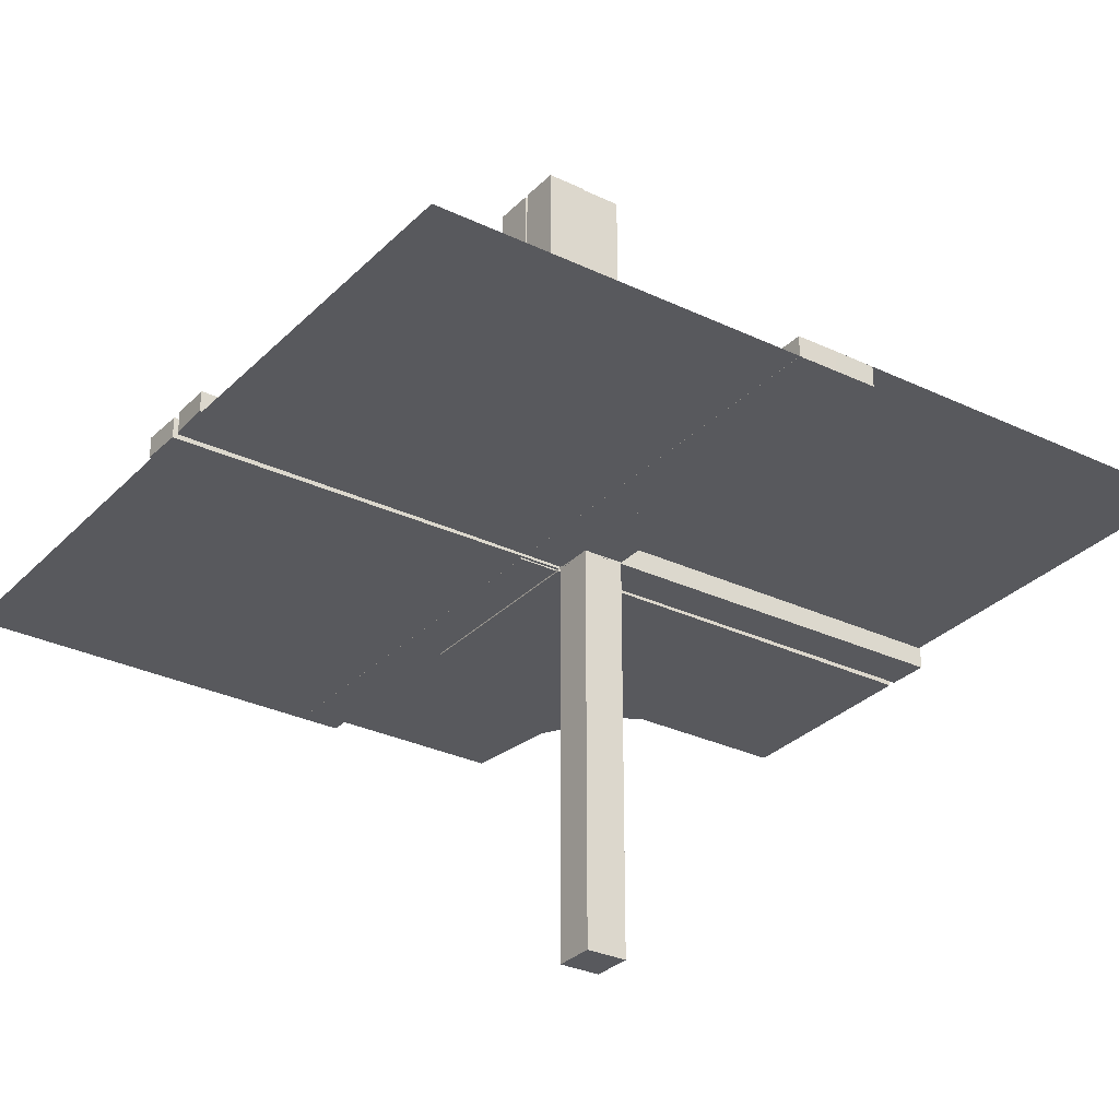
<metadata>
{"format":"obj","ext":"obj","renderer":"f3d","projection":"perspective","resolution":1024,"background":"white","views":[{"elev":-29.9,"azim":55.1,"up":"+Z"}]}
</metadata>
<code>
v 0 0 0
v 0 0.5 0
v -0.05615 -0.5011 0.01414
v -0.05615 -0.5011 -0.01086
v 0.4999 -0.04923 -0.0125
v 0.4999 -0.04923 0.0125
v 0.4999 0.496 0.01086
v 0.4999 -0.496 -0.01086
v 0.4999 0.04923 -0.0125
v 0.4999 0.04923 0.0125
v -0.04264 -0.3756 0.01414
v -0.04264 -0.3756 -0.01086
v -0.05217 -0.03722 0.2508
v -0.05217 -0.005974 0.2508
v -0.05217 -0.01222 0.2508
v -0.05217 -0.04347 0.2508
v 0.04889 -0.3758 0.01414
v 0.04889 -0.3758 -0.01086
v 0.04889 0.3758 0.01218
v 0.04889 0.3758 -0.01282
v 0.04889 0.3758 0.01086
v 0.04889 0.3758 -0.01414
v 0.002128 -0.0002707 3.6e-07
v 0.002128 -0.0002707 -0.5
v 0.002128 -0.04973 0.5
v 0.002128 0.04973 -0.5
v 0.002128 0.04973 -6.9e-07
v 0.002128 0.0002707 0.5
v -0.01563 -0.1247 0.01414
v -0.01563 -0.1247 -0.01086
v -0.3764 -0.0431 -0.0125
v -0.3764 -0.0431 0.0125
v -0.002148 -0.005977 0.3754
v -0.002148 -0.01223 0.3754
v -0.002148 -0.03723 0.3754
v -0.002148 -0.04348 0.3754
v 0.04164 0.2505 0.01218
v 0.04164 0.2505 -0.01282
v 0.04164 0.2505 0.01086
v 0.04164 0.2505 -0.01414
v 0.04164 -0.2505 0.01414
v 0.04164 -0.2505 -0.01086
v -0.002122 0.0007312 0.01414
v -0.002122 0.0007312 -0.01086
v 0.05215 0.01223 0.1246
v 0.05215 0.01223 -0.3754
v 0.05215 0.04348 0.1246
v 0.05215 0.04348 -0.3754
v 0.05215 -0.03723 0.3754
v 0.05215 -0.005977 0.3754
v 0.05215 0.005977 0.1246
v 0.05215 0.005977 -0.3754
v 0.05215 0.03723 0.1246
v 0.05215 0.03723 -0.3754
v 0.05215 -0.04348 0.3754
v 0.05215 -0.01223 0.3754
v 0.2522 0.4979 0.01168
v 0.2522 -0.4979 -0.01168
v 0.006052 0.0002767 -0.0125
v 0.006052 0.0002767 0.0125
v 0.006052 -0.0002767 -0.0125
v 0.006052 -0.0002767 0.0125
v 0.006052 -0.0002767 0.0125
v -0.3764 -0.03685 -0.0125
v -0.3764 -0.03685 0.0125
v -0.2529 -0.04323 -0.0125
v -0.2529 -0.04323 0.0125
v -0.009377 -0.1246 0.01414
v -0.009377 -0.1246 -0.01086
v 0.006134 0.4999 0.01218
v 0.006134 0.4999 -0.01282
v 0.006134 0.4999 0.01086
v 0.006134 0.4999 -0.01414
v 0.006134 -0.4999 0.01414
v 0.006134 -0.4999 -0.01086
v 0.04789 -0.2506 0.01414
v 0.04789 -0.2506 -0.01086
v 0.04789 0.2506 0.01218
v 0.04789 0.2506 -0.01282
v 0.04789 0.2506 0.01086
v 0.04789 0.2506 -0.01414
v -0.05219 -0.03722 0.1262
v -0.05219 -0.005972 0.1262
v -0.05219 -0.04347 0.1262
v -0.05219 -0.01222 0.1262
v -0.2918 0.291 0
v -0.2529 -0.03698 -0.0125
v -0.2529 -0.03698 0.0125
v -0.2532 7.193e-05 0.01081
v -0.2532 7.193e-05 -0.01419
v -0.01663 -0.2499 0.01414
v -0.01663 -0.2499 -0.01086
v -0.1294 -0.04335 -0.0125
v -0.1294 -0.04335 0.0125
v 0.04064 0.1253 0.01218
v 0.04064 0.1253 -0.01282
v 0.04064 0.1253 0.01086
v 0.04064 0.1253 -0.01414
v 0.04064 -0.1253 0.01414
v 0.04064 -0.1253 -0.01086
v -0.00591 -0.04972 -0.0125
v -0.00591 -0.04972 0.0125
v 0.004632 0.4999 0.0125
v 0.004632 0.4999 0.0125
v 0.004632 -0.4999 -0.0125
v 0.002207 -0.0002808 0.4984
v 0.002207 -0.0002808 -0.00164
v 0.002207 -0.04972 0.001641
v 0.002207 0.04972 -0.001641
v 0.002207 0.04972 0.4984
v 0.002207 0.0002808 0.00164
v -0.002168 -0.03722 0.2508
v -0.002168 -0.005974 0.2508
v -0.002168 -0.04347 0.2508
v -0.002168 -0.01222 0.2508
v 0.1295 0.00585 -0.0125
v 0.1295 0.00585 0.0125
v 0.1295 -0.00585 -0.0125
v 0.1295 -0.00585 0.0125
v 0.253 0.0005233 -0.0125
v 0.253 -0.0005233 0.0125
v 0.253 -0.0005233 0.0125
v 0.05213 -0.0002707 8.69e-06
v 0.05213 -0.0002707 -0.5
v 0.05213 -0.04973 0.5
v 0.05213 0.04973 -0.5
v 0.05213 0.04973 7.63e-06
v 0.05213 0.0002707 0.5
v -0.05214 -0.0004241 0.01414
v -0.05214 -0.0004241 -0.01086
v -0.1294 -0.0371 -0.0125
v -0.1294 -0.0371 0.0125
v -0.01038 -0.2497 0.01414
v -0.01038 -0.2497 -0.01086
v -0.225 0.5 0
v -0.239 0.3818 0
v 0.1295 -0.0121 -0.0125
v 0.1295 -0.0121 0.0125
v 0.1295 0.0121 -0.0125
v 0.1295 0.0121 0.0125
v 0.04689 0.1254 0.01218
v 0.04689 0.1254 -0.01282
v 0.04689 0.1254 0.01086
v 0.04689 0.1254 -0.01414
v 0.04689 -0.1254 0.01414
v 0.04689 -0.1254 -0.01086
v 0.253 0.005727 -0.0125
v 0.253 0.005727 0.0125
v 0.253 -0.005727 -0.0125
v 0.253 -0.005727 0.0125
v -0.05221 0.0002808 0.001631
v -0.01763 -0.375 0.01414
v -0.01763 -0.375 -0.01086
v -0.05221 -0.04972 0.001632
v -0.2522 0.5 0.01081
v -0.2522 0.5 -0.01419
v -0.3765 -0.01185 -0.0125
v -0.3765 -0.01185 0.0125
v 0.253 0.01198 -0.0125
v 0.253 0.01198 0.0125
v 0.253 -0.01198 -0.0125
v 0.253 -0.01198 0.0125
v 0.01138 0.3749 0.01218
v 0.01138 0.3749 -0.01282
v 0.01138 0.3749 0.01086
v 0.01138 0.3749 -0.01414
v 0.01138 -0.3749 0.01414
v 0.01138 -0.3749 -0.01086
v 0.3765 -0.005603 -0.0125
v 0.3765 -0.005603 0.0125
v 0.3765 0.005603 -0.0125
v 0.3765 0.005603 0.0125
v 0.002188 0.01222 -0.1262
v 0.002188 0.01222 0.3738
v 0.002188 0.04347 -0.1262
v 0.002188 0.04347 0.3738
v 0.002188 -0.03722 0.1262
v 0.002188 -0.005972 0.1262
v 0.002188 0.005972 0.3738
v 0.002188 0.005972 -0.1262
v 0.002188 0.03722 -0.1262
v 0.002188 0.03722 0.3738
v 0.002188 -0.04347 0.1262
v 0.002188 -0.01222 0.1262
v -0.5 0 0
v -0.5 0.2243 0
v -0.5 0.0007698 -0.0125
v -0.5 0.0007698 0.0125
v 0.5 -0.0007698 -0.0125
v 0.5 -0.0007698 0.0125
v 0.5 -0.0007698 0.0125
v 0.5 0.0007698 -0.0125
v 0.5 0.0007698 0.0125
v -0.002188 -0.03722 0.1262
v -0.002188 -0.005972 0.1262
v -0.002188 -0.04347 0.1262
v -0.002188 -0.01222 0.1262
v -0.3765 -0.005603 -0.0125
v -0.3765 -0.005603 0.0125
v -0.01138 -0.3749 0.01414
v -0.01138 -0.3749 -0.01086
v -0.253 -0.01198 -0.0125
v -0.253 -0.01198 0.0125
v 0.3765 0.01185 -0.0125
v 0.3765 0.01185 0.0125
v 0.3765 -0.01185 -0.0125
v 0.3765 -0.01185 0.0125
v 0.05221 -0.04972 0.001632
v 0.05221 0.04972 -0.001632
v 0.05221 0.04972 0.4984
v 0.01763 -0.375 0.01414
v 0.01763 -0.375 -0.01086
v 0.01763 0.375 0.01218
v 0.01763 0.375 -0.01282
v 0.01763 0.375 0.01086
v 0.01763 0.375 -0.01414
v 0.05221 -0.0002808 0.4984
v 0.05221 -0.0002808 -0.001631
v 0.05221 0.0002808 0.001631
v -0.253 -0.005727 -0.0125
v -0.253 -0.005727 0.0125
v -0.04689 -0.1254 0.01414
v -0.04689 -0.1254 -0.01086
v -0.1295 -0.0121 -0.0125
v -0.1295 -0.0121 0.0125
v 0.01038 0.2497 0.01218
v 0.01038 0.2497 -0.01282
v 0.01038 0.2497 0.01086
v 0.01038 0.2497 -0.01414
v 0.01038 -0.2497 0.01414
v 0.01038 -0.2497 -0.01086
v 0.1294 0.0371 -0.0125
v 0.1294 0.0371 0.0125
v 0.1294 -0.0371 -0.0125
v 0.1294 -0.0371 0.0125
v 0.05214 -0.0004241 0.01414
v 0.05214 -0.0004241 -0.01086
v 0.05214 0.0004241 0.01218
v 0.05214 0.0004241 -0.01282
v 0.05214 0.0004241 0.01086
v 0.05214 0.0004241 -0.01414
v -0.05213 -0.04973 0.5
v -0.05213 0.0002707 0.5
v -0.253 0.0005233 -0.0125
v -0.1295 -0.00585 -0.0125
v -0.1295 -0.00585 0.0125
v 0.002168 0.01222 -0.2508
v 0.002168 0.01222 0.2492
v 0.002168 0.04347 -0.2508
v 0.002168 0.04347 0.2492
v 0.002168 -0.03722 0.2508
v 0.002168 -0.005974 0.2508
v 0.002168 0.005974 0.2492
v 0.002168 0.005974 -0.2508
v 0.002168 0.03722 -0.2508
v 0.002168 0.03722 0.2492
v 0.002168 -0.04347 0.2508
v 0.002168 -0.01222 0.2508
v -0.002207 -0.04972 0.001641
v -0.002207 0.5 0.01081
v -0.002207 0.5 -0.01419
v -0.002207 0.0002808 0.00164
v -0.002207 -3e-08 0.01081
v -0.002207 -3e-08 -0.01419
v -0.004632 -0.4999 -0.0125
v 0.00591 0.04972 -0.0125
v 0.00591 0.04972 0.0125
v 0.00591 -0.04972 -0.0125
v 0.00591 -0.04972 0.0125
v -0.04064 -0.1253 0.01414
v -0.04064 -0.1253 -0.01086
v 0.1294 -0.04335 -0.0125
v 0.1294 -0.04335 0.0125
v 0.1294 0.04335 -0.0125
v 0.1294 0.04335 0.0125
v -0.3826 0.2383 0
v 0.01663 -0.2499 0.01414
v 0.01663 -0.2499 -0.01086
v 0.01663 0.2499 0.01218
v 0.01663 0.2499 -0.01282
v 0.01663 0.2499 0.01086
v 0.01663 0.2499 -0.01414
v 0.2529 0.03698 -0.0125
v 0.2529 0.03698 0.0125
v 0.2529 -0.03698 -0.0125
v 0.2529 -0.03698 0.0125
v 0.05219 0.01222 0.3738
v 0.05219 0.01222 -0.1262
v 0.05219 0.04347 -0.1262
v 0.05219 0.04347 0.3738
v 0.05219 -0.03722 0.1262
v 0.05219 -0.005972 0.1262
v 0.05219 0.005972 0.3738
v 0.05219 0.005972 -0.1262
v 0.05219 0.03722 -0.1262
v 0.05219 0.03722 0.3738
v 0.05219 -0.04347 0.1262
v 0.05219 -0.01222 0.1262
v -0.04789 -0.2506 0.01414
v -0.04789 -0.2506 -0.01086
v -0.006134 -0.4999 0.01414
v -0.006134 -0.4999 -0.01086
v 0.009377 -0.1246 0.01414
v 0.009377 -0.1246 -0.01086
v 0.009377 0.1246 0.01218
v 0.009377 0.1246 -0.01282
v 0.009377 0.1246 0.01086
v 0.009377 0.1246 -0.01414
v 0.2529 -0.04323 -0.0125
v 0.2529 -0.04323 0.0125
v 0.2529 0.04323 -0.0125
v 0.2529 0.04323 0.0125
v 0.3764 -0.03685 -0.0125
v 0.3764 -0.03685 0.0125
v 0.3764 0.03685 -0.0125
v 0.3764 0.03685 0.0125
v -0.006052 0.0002767 -0.0125
v -0.006052 0.0002767 0.0125
v -0.2522 -0.4979 -0.01168
v -0.05215 -0.03723 0.3754
v -0.05215 -0.005977 0.3754
v -0.05215 -0.04348 0.3754
v -0.05215 -0.01223 0.3754
v 0.002122 -0.0007312 0.01218
v 0.002122 -0.0007312 -0.01282
v 0.002122 -0.0007312 0.01086
v 0.002122 -0.0007312 -0.01414
v 0.002122 0.0007312 0.01414
v 0.002122 0.0007312 -0.01086
v -0.04164 -0.2505 0.01414
v -0.04164 -0.2505 -0.01086
v 0.002148 0.04348 -0.3754
v 0.002148 0.04348 0.1246
v 0.002148 -0.03723 0.3754
v 0.002148 0.03723 -0.3754
v 0.002148 0.03723 0.1246
v 0.002148 -0.04348 0.3754
v 0.002148 0.01223 0.1246
v 0.002148 0.01223 -0.3754
v 0.002148 -0.005977 0.3754
v 0.002148 0.005977 0.1246
v 0.002148 0.005977 -0.3754
v 0.002148 -0.01223 0.3754
v 0.3764 0.0431 -0.0125
v 0.3764 0.0431 0.0125
v 0.3764 -0.0431 -0.0125
v 0.3764 -0.0431 0.0125
v 0.01563 0.1247 0.01218
v 0.01563 0.1247 -0.01282
v 0.01563 0.1247 0.01086
v 0.01563 0.1247 -0.01414
v 0.01563 -0.1247 0.01414
v 0.01563 -0.1247 -0.01086
v -0.002128 -0.04973 0.5
v -0.002128 0.0002707 0.5
v -0.04889 -0.3758 0.01414
v -0.04889 -0.3758 -0.01086
v 0.05217 0.04347 -0.2508
v 0.05217 0.04347 0.2492
v 0.05217 -0.04347 0.2508
v 0.05217 0.01222 0.2492
v 0.05217 0.01222 -0.2508
v 0.05217 -0.03722 0.2508
v 0.05217 -0.005974 0.2508
v 0.05217 0.005974 0.2492
v 0.05217 0.005974 -0.2508
v 0.05217 0.03722 0.2492
v 0.05217 0.03722 -0.2508
v 0.05217 -0.01222 0.2508
v 0.04264 0.3756 0.01218
v 0.04264 0.3756 -0.01282
v 0.04264 0.3756 0.01086
v 0.04264 0.3756 -0.01414
v 0.04264 -0.3756 0.01414
v 0.04264 -0.3756 -0.01086
v -0.4999 -0.04923 -0.0125
v -0.4999 -0.04923 0.0125
v -0.4999 -0.496 -0.01086
v 0.05615 0.5011 0.01218
v 0.05615 0.5011 -0.01282
v 0.05615 0.5011 0.01086
v 0.05615 0.5011 -0.01414
v 0.05615 -0.5011 0.01414
v 0.05615 -0.5011 -0.01086
f 319 244 317
f 378 187 244
f 319 317 265
f 378 244 319
f 225 203 246
f 203 158 221
f 94 67 132
f 67 32 88
f 221 199 188
f 158 188 199
f 188 158 377
f 318 221 188
f 225 246 318
f 221 318 246
f 225 132 88
f 225 318 132
f 203 88 65
f 67 377 32
f 65 32 377
f 132 102 94
f 67 94 102
f 102 377 67
f 187 317 318
f 376 187 188
f 101 376 377
f 317 101 102
f 224 245 202
f 202 220 157
f 93 131 66
f 66 87 31
f 220 187 198
f 157 198 187
f 187 376 157
f 317 187 220
f 224 317 245
f 220 245 317
f 224 202 87
f 224 131 317
f 202 157 64
f 66 31 376
f 64 376 31
f 131 93 101
f 66 101 93
f 101 66 376
f 203 221 246
f 158 199 221
f 67 88 132
f 32 65 88
f 158 65 377
f 225 88 203
f 318 102 132
f 203 65 158
f 187 318 188
f 376 188 377
f 101 377 102
f 317 102 318
f 245 220 202
f 220 198 157
f 131 87 66
f 87 64 31
f 376 64 157
f 224 87 131
f 131 101 317
f 202 64 87
f 151 154 262
f 354 259 242
f 34 33 115
f 115 113 197
f 36 35 114
f 114 112 196
f 113 262 195
f 197 195 262
f 262 259 197
f 355 262 113
f 34 355 33
f 113 33 355
f 34 115 112
f 354 355 35
f 115 197 194
f 114 196 259
f 194 259 196
f 35 36 354
f 114 354 36
f 354 114 259
f 243 151 262
f 320 322 16
f 13 16 84
f 321 323 15
f 14 15 85
f 16 154 84
f 82 84 154
f 154 151 85
f 242 154 16
f 320 242 322
f 16 322 242
f 320 13 323
f 243 242 320
f 13 82 15
f 14 83 151
f 85 151 83
f 323 321 243
f 14 243 321
f 243 14 151
f 243 355 242
f 154 259 262
f 259 154 242
f 33 113 115
f 113 195 197
f 35 112 114
f 112 194 196
f 259 194 197
f 34 112 35
f 355 34 35
f 115 194 112
f 243 262 355
f 320 16 13
f 13 84 82
f 321 15 14
f 14 85 83
f 154 85 82
f 13 15 323
f 243 320 323
f 82 85 15
f 355 354 242
f 270 330 222
f 330 11 299
f 68 133 29
f 133 200 91
f 299 356 3
f 11 3 356
f 3 11 301
f 129 299 3
f 270 222 129
f 299 129 222
f 270 29 91
f 43 29 129
f 330 91 152
f 133 301 200
f 152 200 301
f 29 43 68
f 133 68 43
f 43 301 133
f 4 130 129
f 302 4 3
f 44 302 301
f 130 44 43
f 271 223 331
f 331 300 12
f 69 30 134
f 134 92 201
f 300 4 357
f 12 357 4
f 4 302 12
f 130 4 300
f 271 130 223
f 300 223 130
f 271 331 92
f 44 130 30
f 331 12 153
f 134 201 302
f 153 302 201
f 30 69 44
f 134 44 69
f 44 134 302
f 330 299 222
f 11 356 299
f 133 91 29
f 200 152 91
f 11 152 301
f 270 91 330
f 29 270 129
f 330 152 11
f 4 129 3
f 302 3 301
f 44 301 43
f 130 43 129
f 223 300 331
f 300 357 12
f 30 92 134
f 92 153 201
f 302 153 12
f 271 92 30
f 130 271 30
f 331 153 92
f 89 155 263
f 261 264 263
f 156 261 260
f 90 156 155
f 264 90 89
f 90 264 156
f 155 260 263
f 261 263 260
f 156 260 155
f 90 155 89
f 264 89 263
f 264 261 156
f 276 186 185
f 276 1 86
f 1 276 185
f 2 136 1
f 86 1 136
f 136 2 135
f 58 120 59
f 8 192 120
f 58 59 105
f 8 120 58
f 219 208 111
f 25 108 125
f 343 340 258
f 258 252 184
f 337 334 257
f 257 251 183
f 252 111 178
f 184 178 111
f 111 108 184
f 28 111 252
f 343 28 340
f 252 340 28
f 343 258 251
f 25 28 334
f 258 184 177
f 257 183 108
f 177 108 183
f 334 337 25
f 257 25 337
f 25 257 108
f 128 219 111
f 49 55 360
f 363 360 297
f 50 56 369
f 364 369 298
f 360 208 297
f 291 297 208
f 208 219 298
f 125 208 360
f 49 125 55
f 360 55 125
f 49 363 56
f 128 125 49
f 363 291 369
f 364 292 219
f 298 219 292
f 56 50 128
f 364 128 50
f 128 364 219
f 128 28 125
f 208 108 111
f 108 208 125
f 340 252 258
f 252 178 184
f 334 251 257
f 251 177 183
f 108 177 184
f 343 251 334
f 28 343 334
f 258 177 251
f 128 111 28
f 49 360 363
f 363 297 291
f 50 369 364
f 364 298 292
f 208 298 291
f 363 369 56
f 128 49 56
f 291 298 369
f 28 25 125
f 138 162 119
f 162 207 150
f 273 310 235
f 310 347 286
f 150 170 193
f 207 193 170
f 193 207 6
f 60 150 193
f 138 119 60
f 150 60 119
f 138 235 286
f 138 60 235
f 162 286 314
f 310 6 347
f 314 347 6
f 235 269 273
f 310 273 269
f 269 6 310
f 192 59 60
f 5 192 193
f 268 5 6
f 59 268 269
f 137 118 161
f 161 149 206
f 272 234 309
f 309 285 346
f 149 192 169
f 206 169 192
f 192 5 206
f 59 192 149
f 137 59 118
f 149 118 59
f 137 161 285
f 137 234 59
f 161 206 313
f 309 346 5
f 313 5 346
f 234 272 268
f 309 268 272
f 268 309 5
f 162 150 119
f 207 170 150
f 310 286 235
f 347 314 286
f 207 314 6
f 138 286 162
f 60 269 235
f 162 314 207
f 192 60 193
f 5 193 6
f 268 6 269
f 59 269 60
f 118 149 161
f 149 169 206
f 234 285 309
f 285 313 346
f 5 313 206
f 137 285 234
f 234 268 59
f 161 313 285
f 99 41 145
f 41 374 76
f 303 230 352
f 230 167 277
f 76 17 383
f 374 383 17
f 383 374 74
f 236 76 383
f 99 145 236
f 76 236 145
f 99 352 277
f 328 352 236
f 41 277 211
f 230 74 167
f 211 167 74
f 352 328 303
f 230 303 328
f 328 74 230
f 384 237 236
f 75 384 383
f 329 75 74
f 237 329 328
f 100 146 42
f 42 77 375
f 304 353 231
f 231 278 168
f 77 384 18
f 375 18 384
f 384 75 375
f 237 384 77
f 100 237 146
f 77 146 237
f 100 42 278
f 329 237 353
f 42 375 212
f 231 168 75
f 212 75 168
f 353 304 329
f 231 329 304
f 329 231 75
f 41 76 145
f 374 17 76
f 230 277 352
f 167 211 277
f 374 211 74
f 99 277 41
f 352 99 236
f 41 211 374
f 384 236 383
f 75 383 74
f 329 74 328
f 237 328 236
f 146 77 42
f 77 18 375
f 353 278 231
f 278 212 168
f 75 212 375
f 100 278 353
f 237 100 353
f 42 212 278
f 98 40 144
f 40 373 81
f 308 229 351
f 229 166 282
f 81 22 382
f 373 382 22
f 382 373 73
f 241 81 382
f 98 144 241
f 81 241 144
f 98 351 282
f 327 351 241
f 40 282 216
f 229 73 166
f 216 166 73
f 351 327 308
f 229 308 327
f 327 73 229
f 381 240 241
f 72 381 382
f 326 72 73
f 240 326 327
f 97 143 39
f 39 80 372
f 307 350 228
f 228 281 165
f 80 381 21
f 372 21 381
f 381 72 372
f 240 381 80
f 97 240 143
f 80 143 240
f 97 39 281
f 326 240 350
f 39 372 215
f 228 165 72
f 215 72 165
f 350 307 326
f 228 326 307
f 326 228 72
f 40 81 144
f 373 22 81
f 229 282 351
f 166 216 282
f 373 216 73
f 98 282 40
f 351 98 241
f 40 216 373
f 381 241 382
f 72 382 73
f 326 73 327
f 240 327 241
f 143 80 39
f 80 21 372
f 350 281 228
f 281 215 165
f 72 215 372
f 97 281 350
f 240 97 350
f 39 215 281
f 57 121 62
f 7 190 121
f 57 62 103
f 7 121 57
f 218 209 107
f 26 109 126
f 339 342 247
f 247 254 173
f 332 335 249
f 249 255 175
f 254 107 180
f 173 180 107
f 107 109 173
f 24 107 254
f 339 24 342
f 254 342 24
f 339 247 255
f 26 24 335
f 247 173 181
f 249 175 109
f 181 109 175
f 335 332 26
f 249 26 332
f 26 249 109
f 124 218 107
f 54 48 358
f 368 358 289
f 52 46 362
f 366 362 288
f 358 209 289
f 295 289 209
f 209 218 288
f 126 209 358
f 54 126 48
f 358 48 126
f 54 368 46
f 124 126 54
f 368 295 362
f 366 294 218
f 288 218 294
f 46 52 124
f 366 124 52
f 124 366 218
f 124 24 126
f 209 109 107
f 109 209 126
f 342 254 247
f 254 180 173
f 335 255 249
f 255 181 175
f 109 181 173
f 339 255 335
f 24 339 335
f 247 181 255
f 124 107 24
f 54 358 368
f 368 289 295
f 52 362 366
f 366 288 294
f 209 288 295
f 368 362 46
f 124 54 46
f 295 288 362
f 24 26 126
f 139 159 116
f 159 204 147
f 274 311 232
f 311 344 283
f 147 171 189
f 204 189 171
f 189 204 9
f 61 147 189
f 139 116 61
f 147 61 116
f 139 232 283
f 139 61 232
f 159 283 315
f 311 9 344
f 315 344 9
f 232 266 274
f 311 274 266
f 266 9 311
f 190 62 61
f 10 190 189
f 267 10 9
f 62 267 266
f 140 117 160
f 160 148 205
f 275 233 312
f 312 284 345
f 148 190 172
f 205 172 190
f 190 10 205
f 62 190 148
f 140 62 117
f 148 117 62
f 140 160 284
f 140 233 62
f 160 205 316
f 312 345 10
f 316 10 345
f 233 275 267
f 312 267 275
f 267 312 10
f 159 147 116
f 204 171 147
f 311 283 232
f 344 315 283
f 204 315 9
f 139 283 159
f 61 266 232
f 159 315 204
f 190 61 189
f 10 189 9
f 267 9 266
f 62 266 61
f 117 148 160
f 148 172 205
f 233 284 312
f 284 316 345
f 10 316 205
f 140 284 233
f 233 267 62
f 160 316 284
f 57 122 63
f 7 191 122
f 57 63 104
f 7 122 57
f 96 38 142
f 38 371 79
f 306 227 349
f 227 164 280
f 79 20 380
f 371 380 20
f 380 371 71
f 239 79 380
f 96 142 239
f 79 239 142
f 96 349 280
f 325 349 239
f 38 280 214
f 227 71 164
f 214 164 71
f 349 325 306
f 227 306 325
f 325 71 227
f 379 238 239
f 70 379 380
f 324 70 71
f 238 324 325
f 95 141 37
f 37 78 370
f 305 348 226
f 226 279 163
f 78 379 19
f 370 19 379
f 379 70 370
f 238 379 78
f 95 238 141
f 78 141 238
f 95 37 279
f 324 238 348
f 37 370 213
f 226 163 70
f 213 70 163
f 348 305 324
f 226 324 305
f 324 226 70
f 38 79 142
f 371 20 79
f 227 280 349
f 164 214 280
f 371 214 71
f 96 280 38
f 349 96 239
f 38 214 371
f 379 239 380
f 70 380 71
f 324 71 325
f 238 325 239
f 141 78 37
f 78 19 370
f 348 279 226
f 279 213 163
f 70 213 370
f 95 279 348
f 238 95 348
f 37 213 279
f 217 210 106
f 27 110 127
f 338 341 248
f 248 253 174
f 333 336 250
f 250 256 176
f 253 106 179
f 174 179 106
f 106 110 174
f 23 106 253
f 338 23 341
f 253 341 23
f 338 248 256
f 27 23 336
f 248 174 182
f 250 176 110
f 182 110 176
f 336 333 27
f 250 27 333
f 27 250 110
f 123 217 106
f 53 47 359
f 367 359 290
f 51 45 361
f 365 361 287
f 359 210 290
f 296 290 210
f 210 217 287
f 127 210 359
f 53 127 47
f 359 47 127
f 53 367 45
f 123 127 53
f 367 296 361
f 365 293 217
f 287 217 293
f 45 51 123
f 365 123 51
f 123 365 217
f 123 23 127
f 210 110 106
f 110 210 127
f 341 253 248
f 253 179 174
f 336 256 250
f 256 182 176
f 110 182 174
f 338 256 336
f 23 338 336
f 248 182 256
f 123 106 23
f 53 359 367
f 367 290 296
f 51 361 365
f 365 287 293
f 210 287 296
f 367 361 45
f 123 53 45
f 296 287 361
f 23 27 127

</code>
